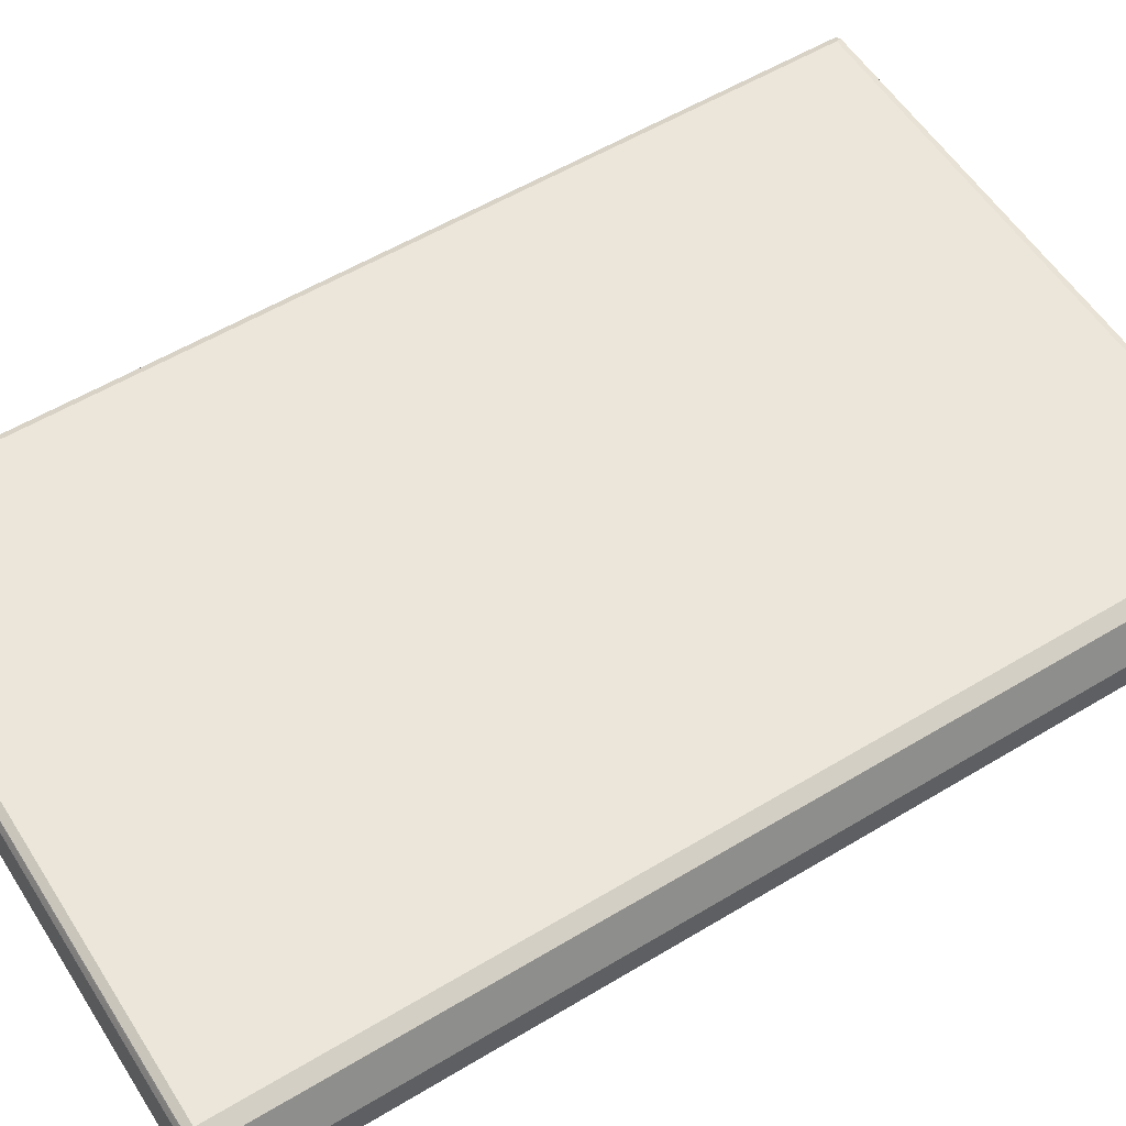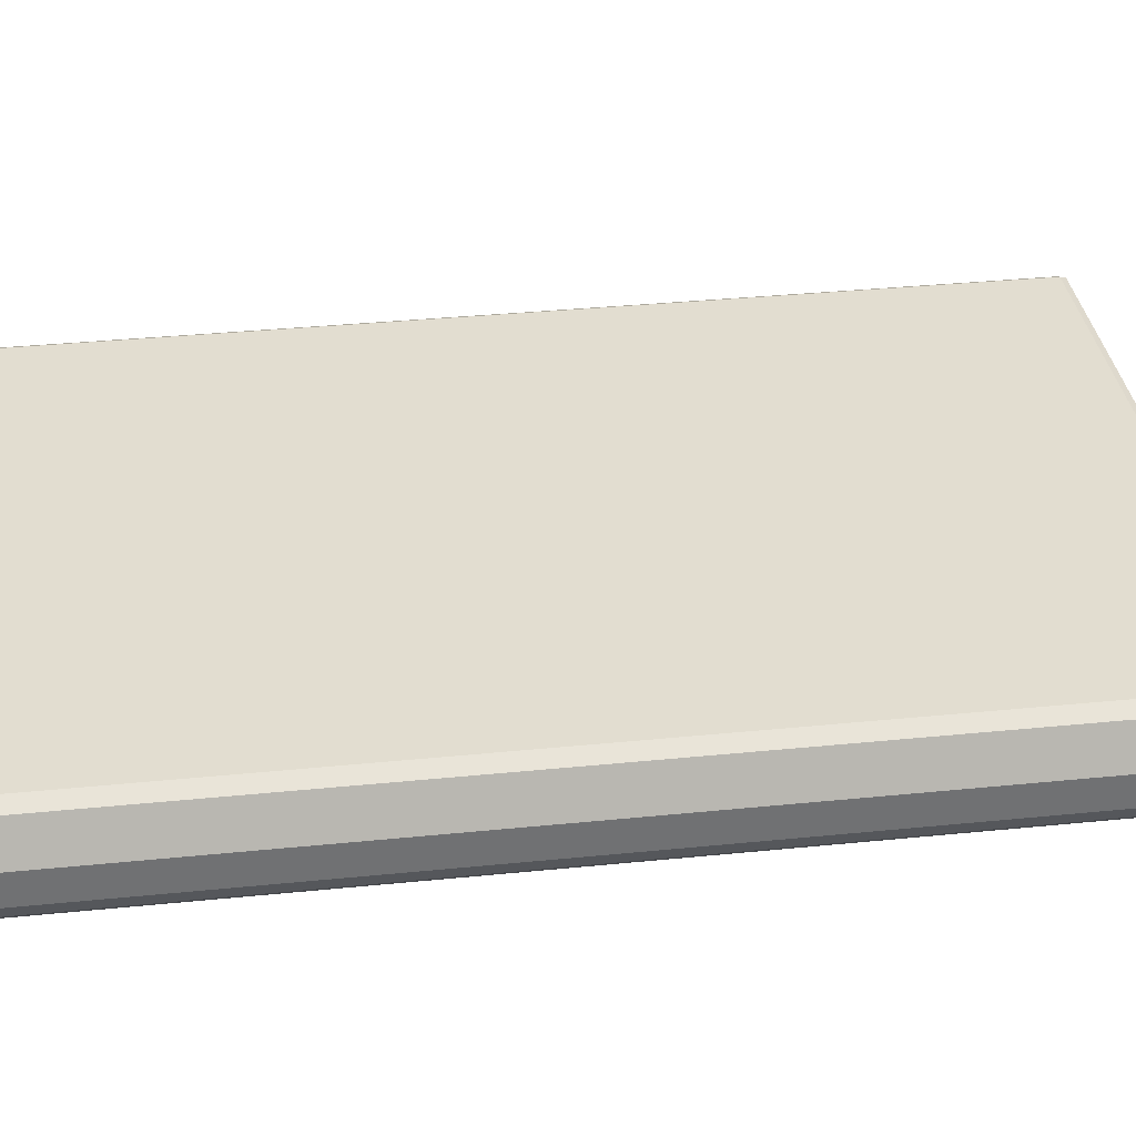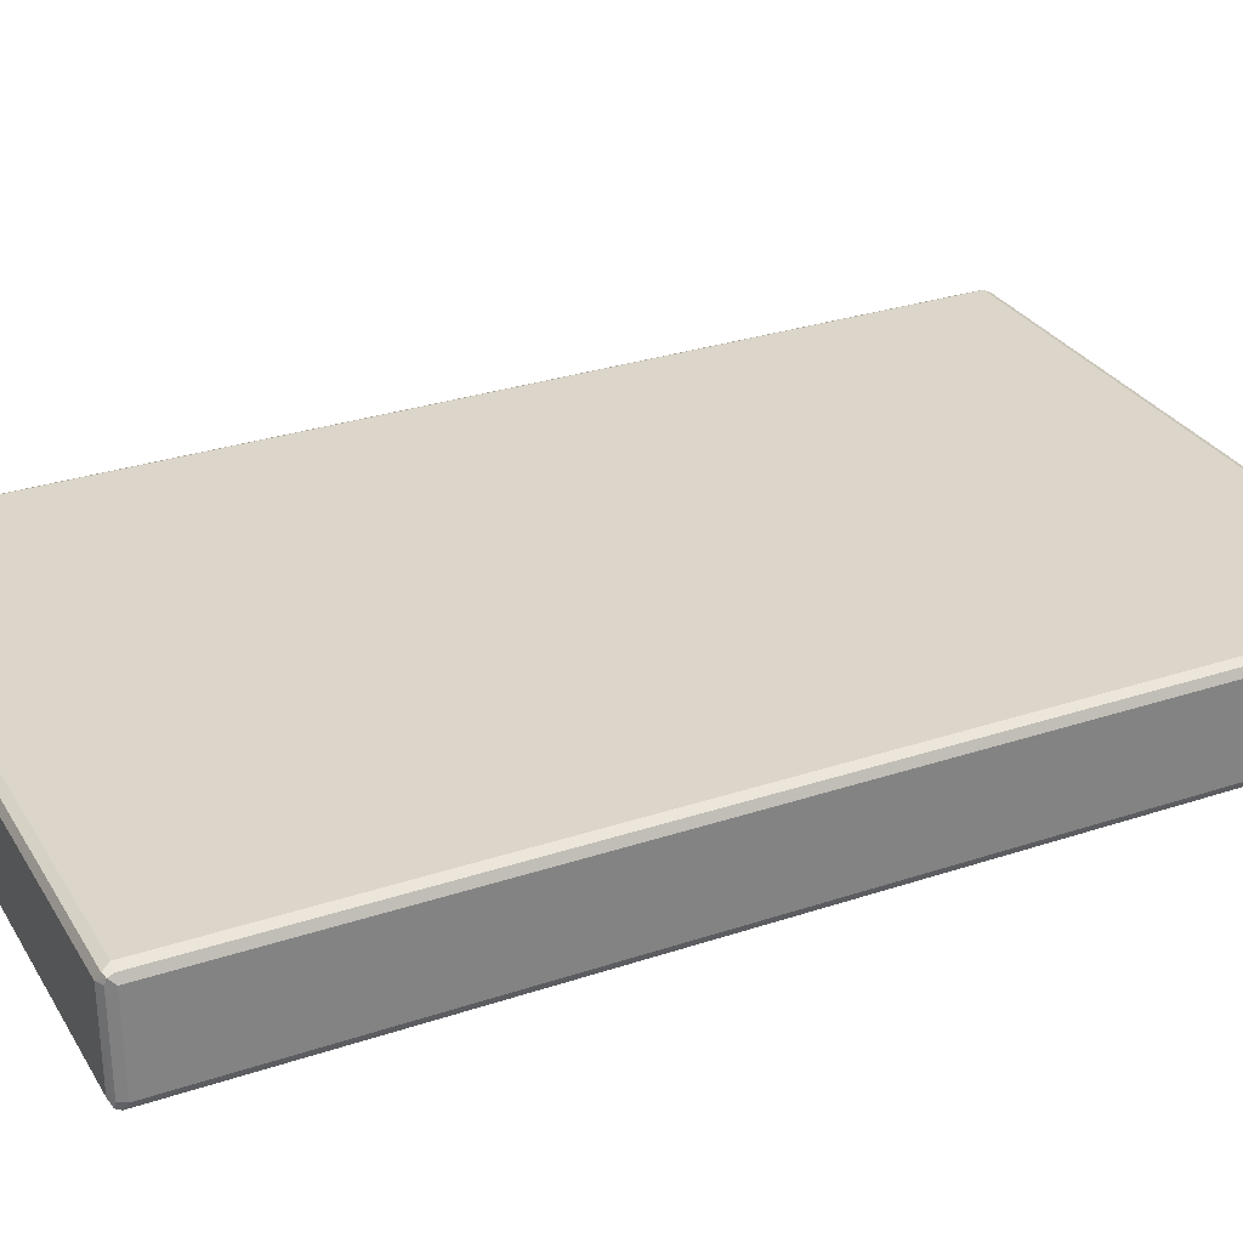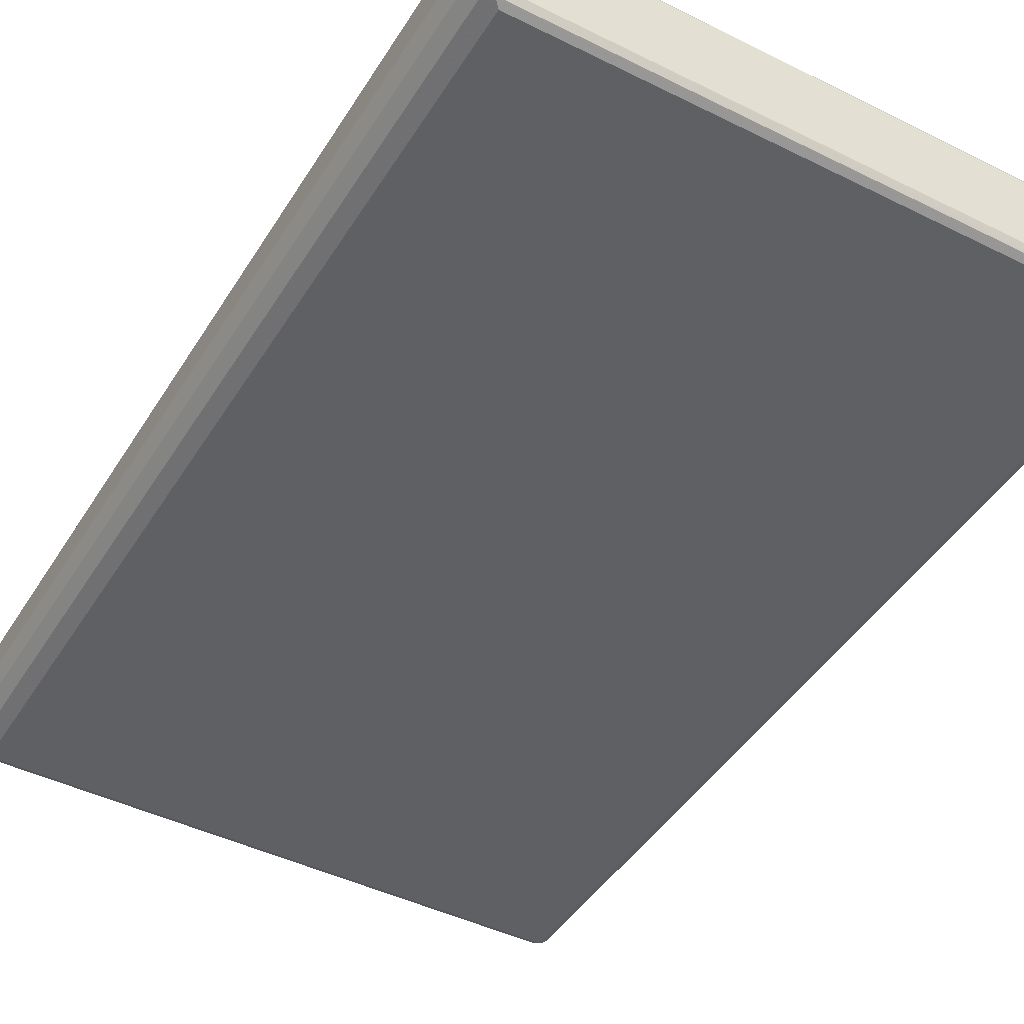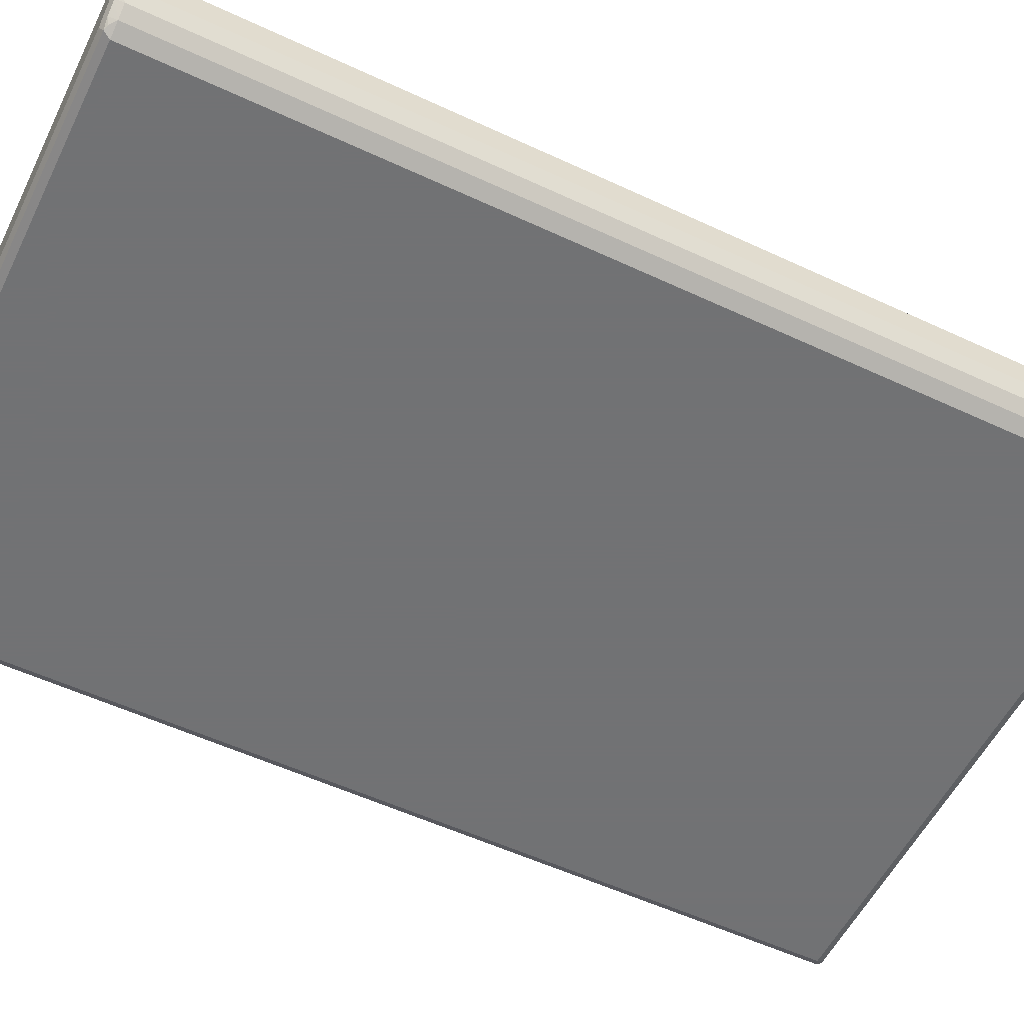
<metadata>
{"format":"obj","ext":"obj","renderer":"f3d","projection":"perspective","resolution":1024,"background":"white","views":[{"elev":56.3,"azim":57.8,"up":"+Y"},{"elev":35.3,"azim":82.4,"up":"+Y"},{"elev":29.8,"azim":-116.0,"up":"+Y"},{"elev":-44.7,"azim":150.0,"up":"+Y"},{"elev":-55.6,"azim":63.9,"up":"+Y"}]}
</metadata>
<code>
v -0.5351 -0.07134 0.8025
v -0.5291 -0.08323 0.7966
v -0.5261 -0.08026 0.8115
v -0.5291 -0.06539 0.8144
v -0.5351 0.07134 0.8025
v -0.5351 -0.07134 -0.8025
v -0.5172 -0.08918 0.8025
v -0.5291 -0.08323 -0.8084
v -0.5112 -0.08323 0.8144
v -0.5172 -0.07134 0.8205
v -0.5291 0.07728 0.8144
v -0.5291 0.08323 0.8025
v -0.5351 0.07134 -0.8025
v -0.5306 0.08026 -0.8115
v -0.5291 -0.07134 -0.8144
v -0.5261 -0.08026 -0.816
v 0.4816 -0.08918 0.8025
v -0.5172 -0.08918 -0.8025
v 0.4874 -0.08323 0.8144
v -0.5172 0.07134 0.8205
v 0.4816 -0.07134 0.8205
v -0.5261 0.08471 0.8115
v -0.5172 0.08918 0.8025
v -0.5291 0.08323 -0.8025
v -0.5172 0.08918 -0.8025
v -0.5232 0.08323 -0.8144
v -0.5172 0.07134 -0.8205
v -0.5291 0.07134 -0.8144
v 0.4816 -0.08323 -0.8144
v -0.5172 -0.08323 -0.8144
v -0.5172 -0.07134 -0.8205
v 0.4816 -0.07134 -0.8205
v 0.5054 -0.07728 0.8025
v 0.4949 -0.08026 0.8115
v 0.4816 -0.08918 -0.8025
v 0.4905 -0.08471 -0.8115
v 0.5016 -0.07134 0.816
v 0.4816 0.07134 0.8205
v 0.4905 0.08026 0.816
v -0.5172 0.08323 0.8144
v 0.5195 -0.0535 0.816
v 0.5172 -0.03567 0.8205
v 0.4816 0.08918 0.8025
v 0.4816 0.08323 0.8144
v 0.4816 0.08918 -0.8025
v 0.4756 0.08323 -0.8144
v 0.4816 0.07134 -0.8205
v 0.4994 -0.07358 -0.816
v 0.5172 -0.03567 -0.8205
v 0.5232 -0.05945 0.8025
v 0.5054 -0.07728 -0.8025
v 0.4994 0.0535 0.8205
v 0.5083 0.06242 0.816
v 0.4934 0.08323 0.8084
v 0.5291 -0.03567 0.8144
v 0.5306 -0.04459 0.8115
v 0.5261 0.02675 0.816
v 0.5172 0.01783 0.8205
v 0.5054 0.07728 0.7966
v 0.5054 0.07728 -0.8084
v 0.4905 0.08026 -0.8115
v 0.4994 0.0535 -0.8205
v 0.4964 0.06837 -0.8174
v 0.5172 -0.05573 -0.816
v 0.5232 -0.05945 -0.8025
v 0.5172 0.01783 -0.8205
v 0.5291 -0.04161 -0.8144
v 0.5351 -0.03567 0.8025
v 0.5291 0.02972 0.8084
v 0.5112 0.06539 0.8084
v 0.5291 0.01783 0.8144
v 0.5351 0.01783 0.8025
v 0.5351 0.01783 -0.8025
v 0.5232 0.04161 -0.8084
v 0.5083 0.06242 -0.8115
v 0.5261 -0.04904 -0.8115
v 0.5351 -0.03567 -0.8025
v 0.5261 0.02675 -0.8115
v 0.5291 0.01189 -0.8144
f 1 2 3
f 41 55 42
f 41 50 56
f 41 56 55
f 42 55 57
f 42 57 58
f 43 54 59
f 43 59 60
f 43 60 45
f 45 60 61
f 45 61 46
f 46 61 47
f 47 61 63
f 47 63 62
f 48 64 65
f 48 65 51
f 39 44 40
f 48 49 64
f 39 43 44
f 39 70 54
f 27 32 31
f 29 48 36
f 29 36 30
f 29 32 48
f 32 49 48
f 33 50 41
f 33 41 37
f 33 37 34
f 33 51 65
f 33 65 50
f 35 36 51
f 36 48 51
f 38 52 53
f 38 53 39
f 39 53 70
f 39 54 43
f 49 66 79
f 49 79 67
f 49 67 64
f 60 78 75
f 60 75 63
f 60 63 61
f 62 63 75
f 62 75 78
f 62 78 66
f 64 67 76
f 64 76 65
f 65 76 67
f 65 67 77
f 66 78 79
f 67 79 73
f 67 73 77
f 68 77 73
f 68 73 72
f 60 74 78
f 60 73 74
f 59 73 60
f 59 72 73
f 50 68 56
f 50 65 77
f 50 77 68
f 52 58 57
f 52 57 53
f 53 57 69
f 53 69 70
f 27 49 32
f 54 70 59
f 55 56 71
f 56 68 72
f 56 72 71
f 57 71 72
f 57 72 69
f 59 70 69
f 59 69 72
f 55 71 57
f 27 66 49
f 27 62 66
f 27 47 62
f 6 15 16
f 6 16 8
f 7 17 19
f 7 19 9
f 7 18 35
f 7 35 17
f 8 16 18
f 9 19 21
f 9 21 10
f 10 21 42
f 10 42 58
f 10 58 52
f 10 52 38
f 10 38 20
f 11 22 12
f 6 14 15
f 6 13 14
f 5 24 13
f 5 12 24
f 1 3 4
f 1 4 11
f 1 11 5
f 1 5 13
f 1 13 6
f 1 6 8
f 1 8 2
f 11 20 22
f 2 7 3
f 2 18 7
f 3 7 9
f 3 9 10
f 3 10 4
f 4 10 20
f 4 20 11
f 5 11 12
f 2 8 18
f 73 79 78
f 12 22 23
f 12 25 24
f 19 34 37
f 20 38 39
f 20 39 40
f 20 40 22
f 21 37 41
f 21 41 42
f 22 43 23
f 22 40 44
f 22 44 43
f 23 43 45
f 23 45 25
f 25 45 46
f 25 46 26
f 26 46 47
f 26 47 27
f 19 37 21
f 18 36 35
f 18 30 36
f 17 51 33
f 13 24 14
f 14 24 25
f 14 25 26
f 14 26 27
f 14 27 28
f 14 28 15
f 15 28 16
f 12 23 25
f 16 29 30
f 16 28 27
f 16 27 31
f 16 31 32
f 16 32 29
f 17 33 34
f 17 34 19
f 17 35 51
f 16 30 18
f 73 78 74

</code>
